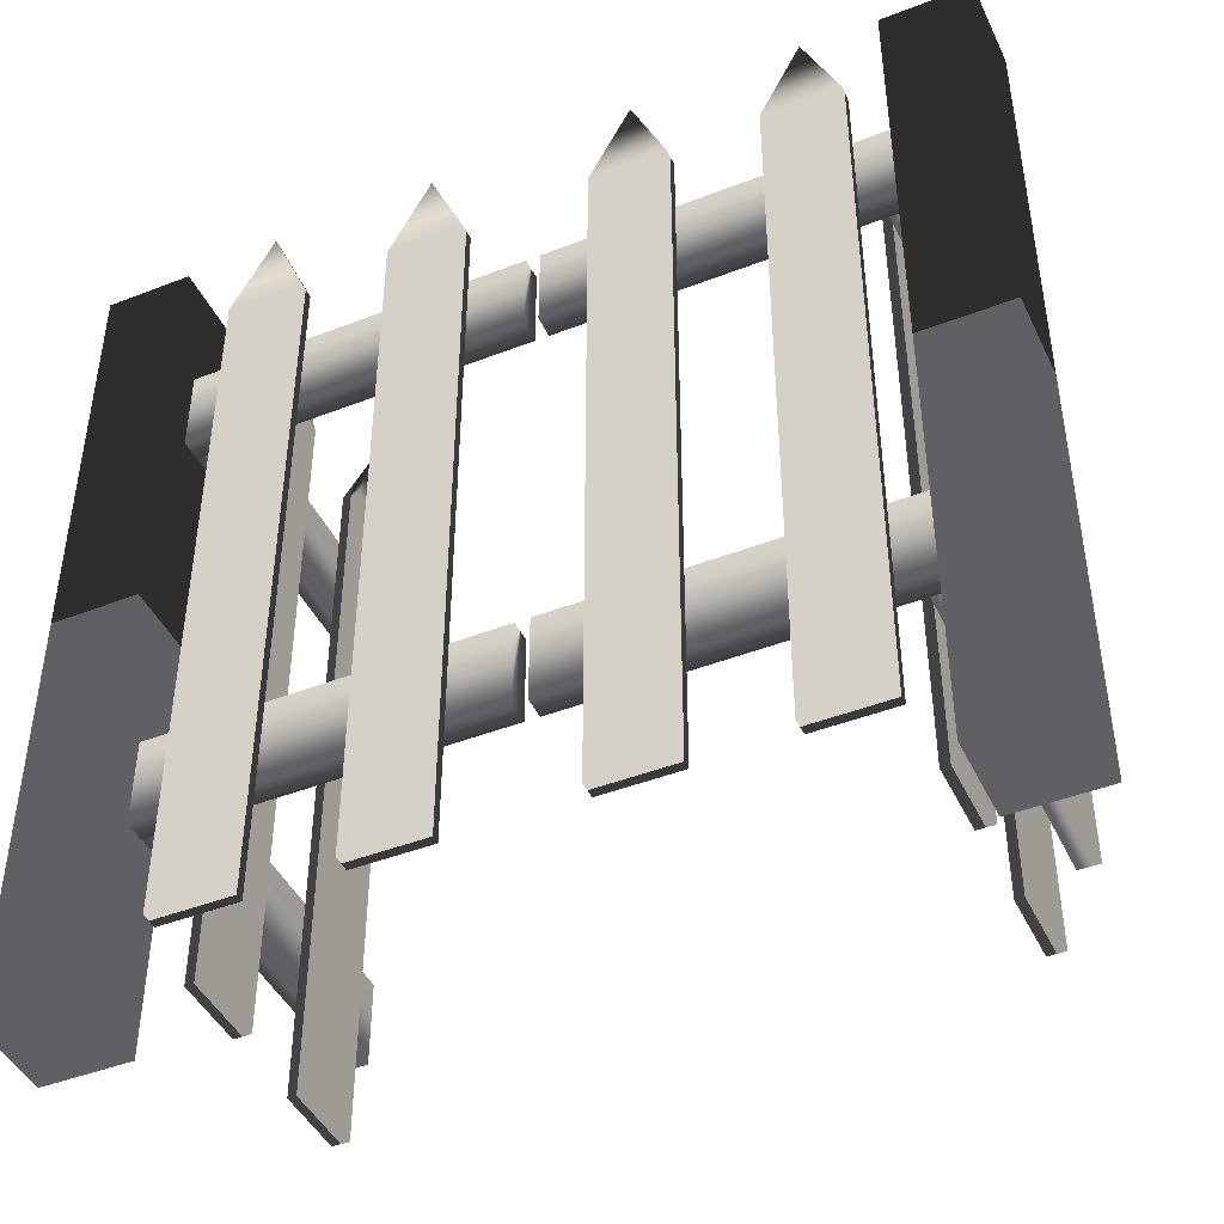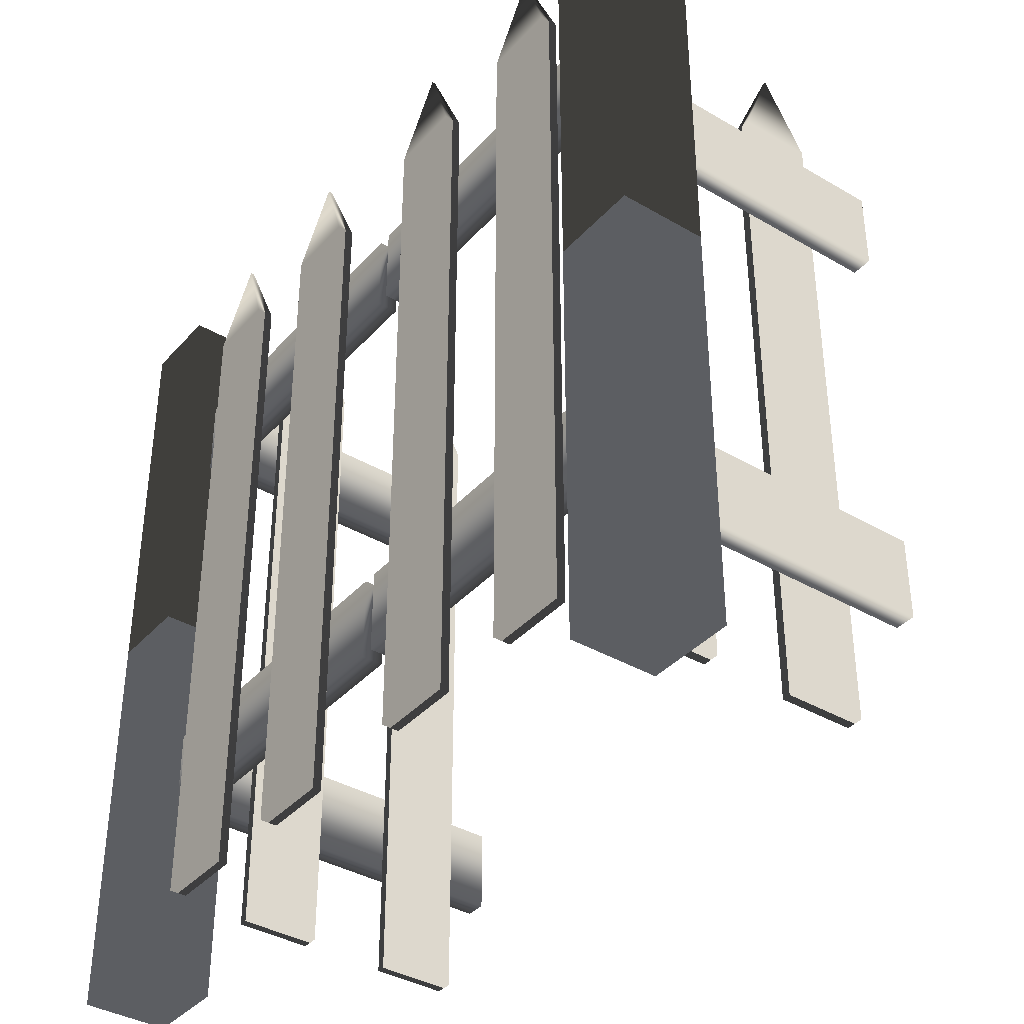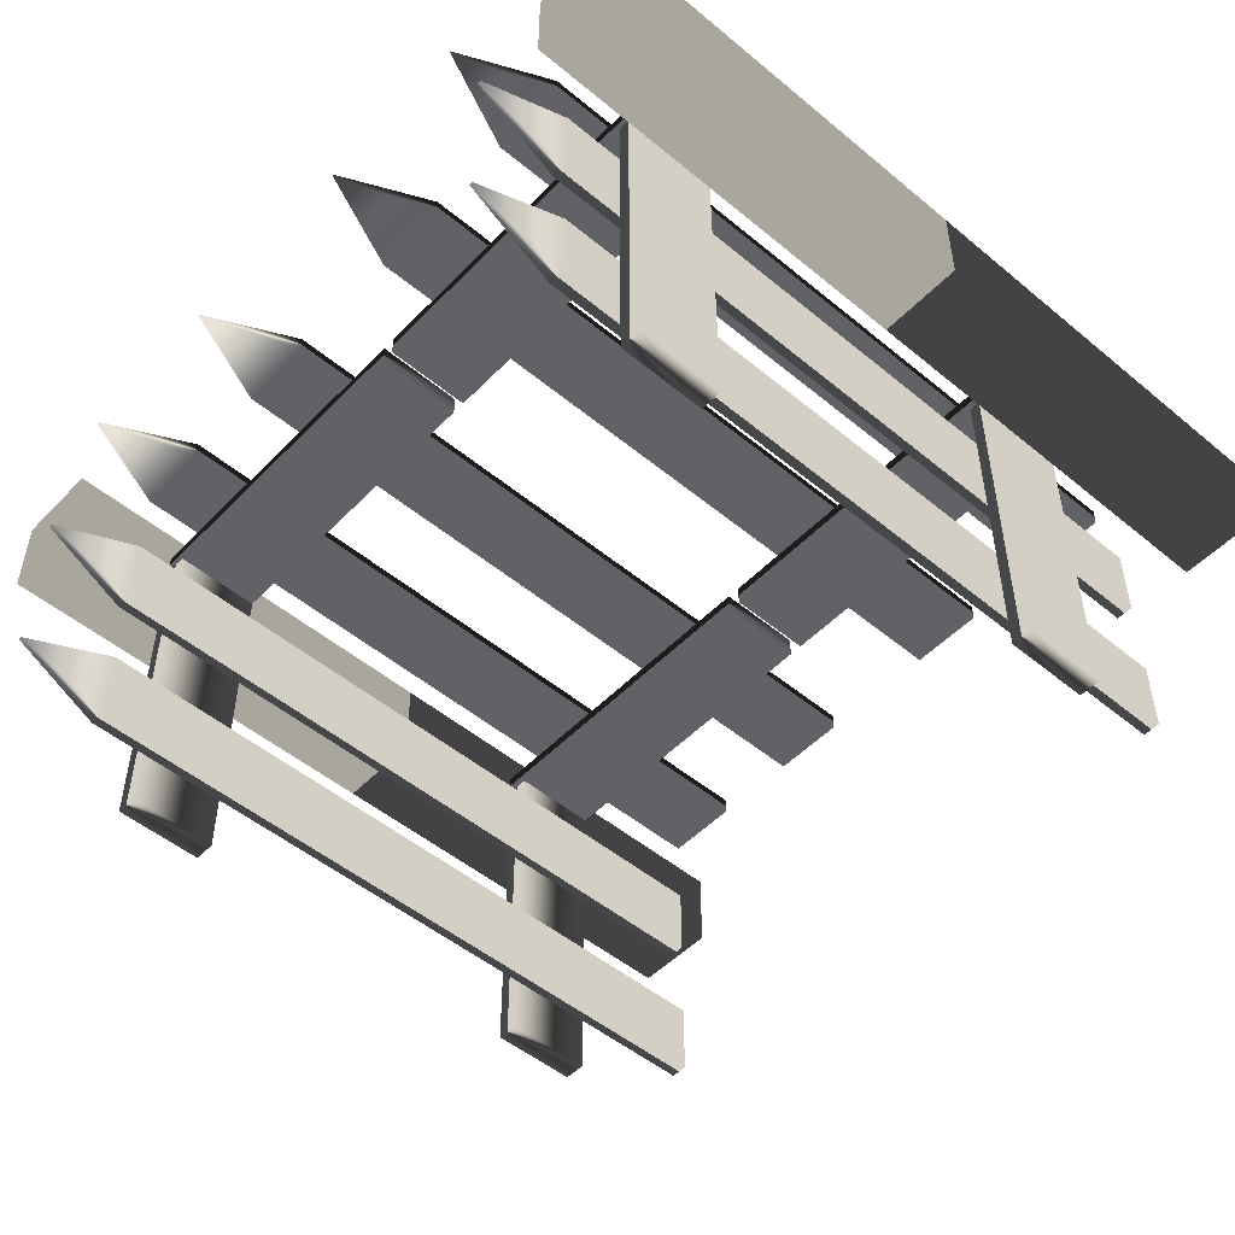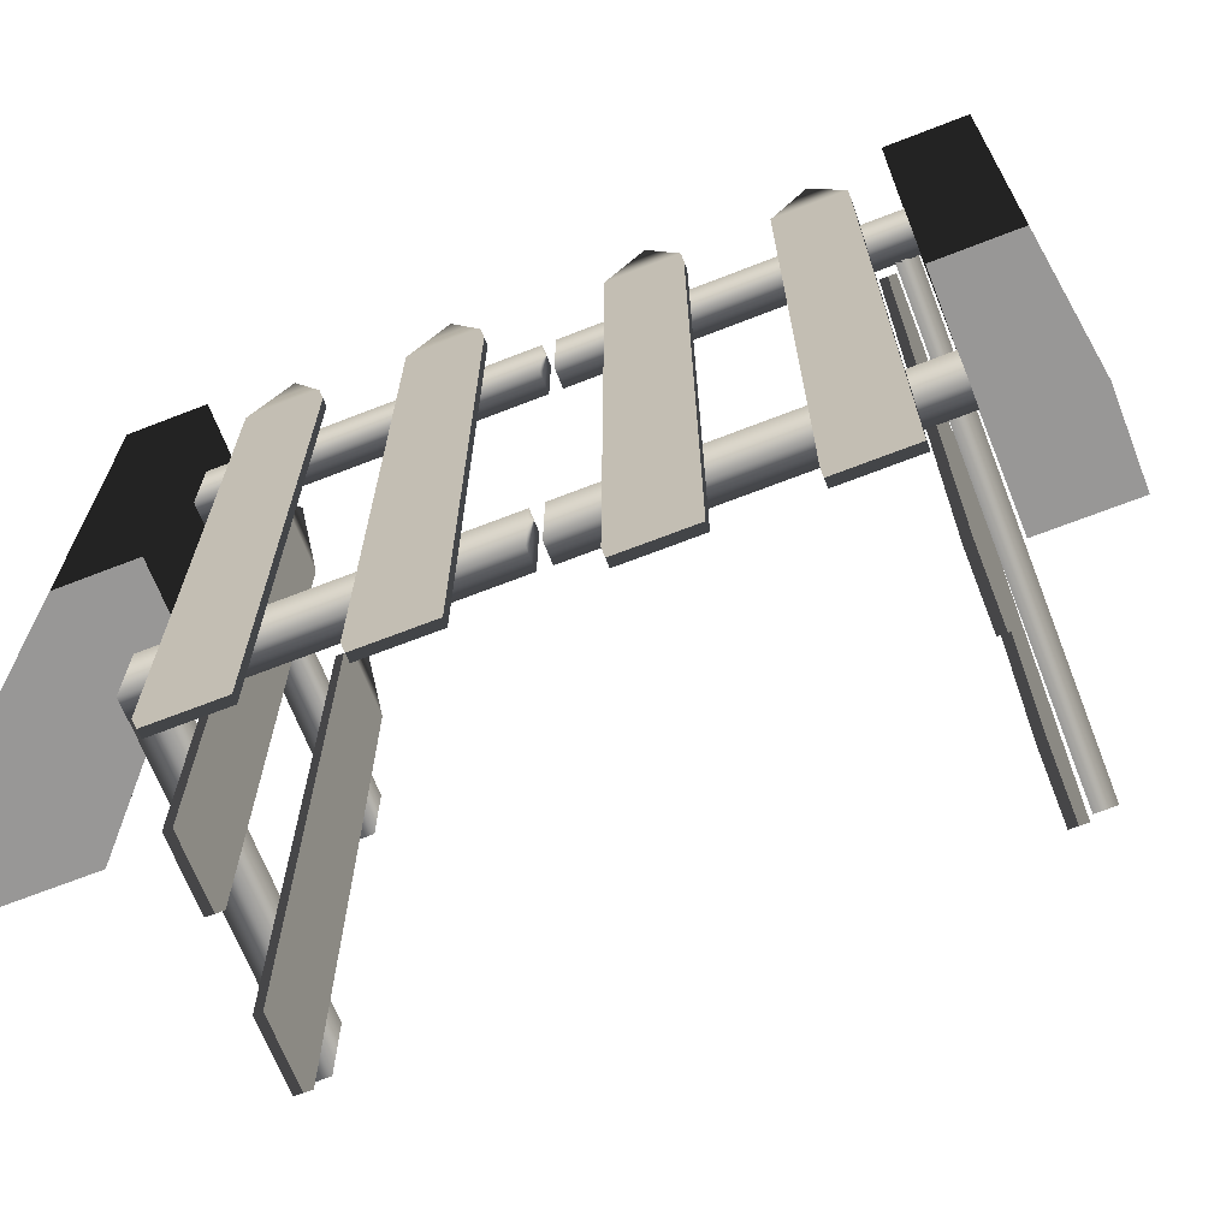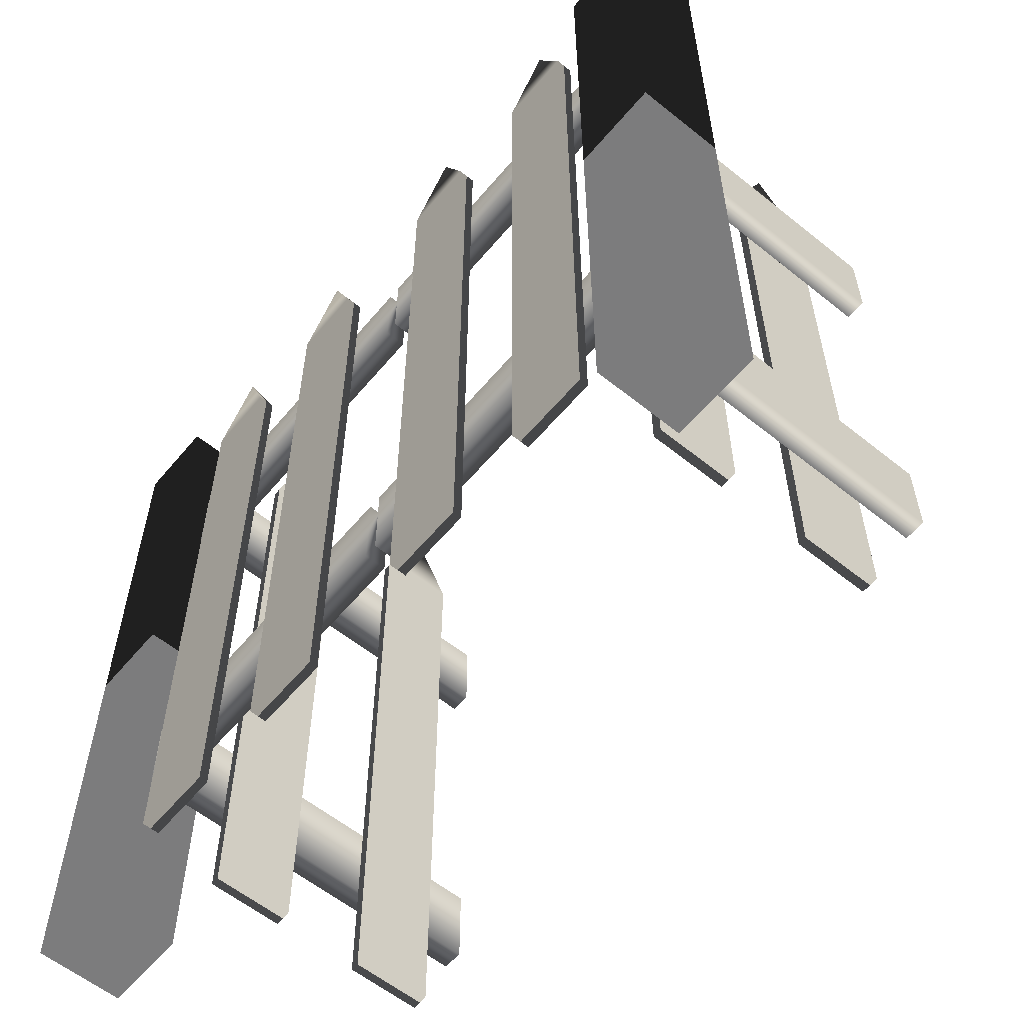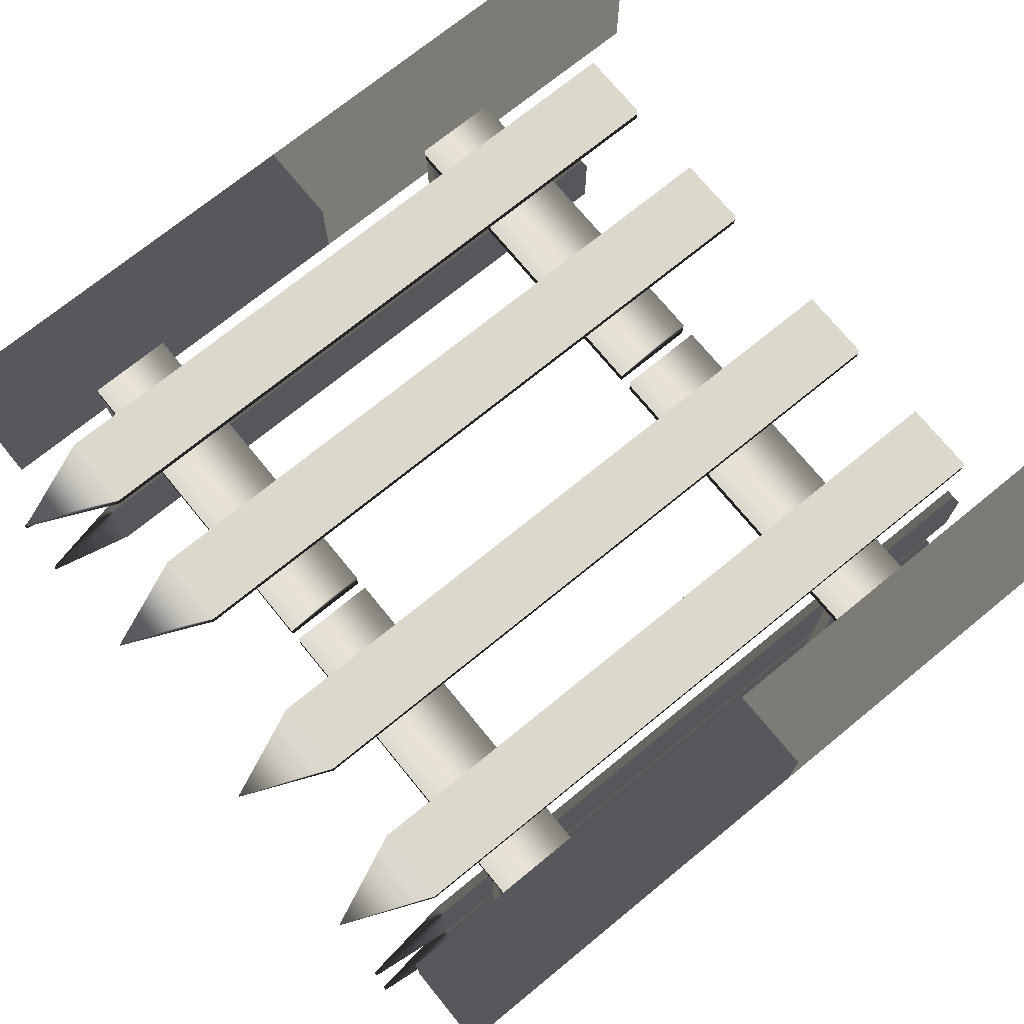
<metadata>
{"format":"obj","ext":"obj","renderer":"f3d","projection":"perspective","resolution":1024,"background":"white","views":[{"elev":-44.3,"azim":24.4,"up":"+Y"},{"elev":-38.1,"azim":53.4,"up":"+Y"},{"elev":-50.6,"azim":-132.1,"up":"+Z"},{"elev":-68.3,"azim":21.3,"up":"+Y"},{"elev":-58.8,"azim":50.3,"up":"+Y"},{"elev":72.7,"azim":-129.2,"up":"+Z"}]}
</metadata>
<code>
v  9.935 0 -45.1
v  9.935 0 -55.1
v  3e-06 4e-06 -55.1
v  5e-06 4e-06 -45.1
v  9.935 97.2 -45.1
v  -3e-06 97.2 -45.1
v  -5e-06 97.2 -55.1
v  9.935 97.2 -55.1
v  89.89 8e-06 -45.1
v  89.89 8e-06 -55.1
v  100 1.1e-05 -55.1
v  100 1.1e-05 -45.1
v  89.89 97.2 -45.1
v  100 97.2 -45.1
v  100 97.2 -55.1
v  89.89 97.2 -55.1
v  14.83 90.65 -57.01
v  14.83 90.65 -65.81
v  14.83 8.509 -65.81
v  14.83 8.509 -57.01
v  12.83 8.509 -65.81
v  12.83 90.65 -65.81
v  12.83 90.65 -57.01
v  12.83 8.509 -57.01
v  14 101.1 -61.37
v  13.57 101.1 -61.37
v  9.987 32.36 -51.18
v  9.987 22.36 -51.18
v  12.49 22.36 -51.18
v  12.49 32.36 -51.18
v  9.987 32.36 -91.31
v  9.987 22.36 -91.31
v  12.49 22.36 -91.31
v  12.49 32.36 -91.31
v  9.987 84.07 -51.18
v  9.987 74.07 -51.18
v  12.49 74.07 -51.18
v  12.49 84.07 -51.18
v  9.987 84.07 -91.31
v  9.987 74.07 -91.31
v  12.49 74.07 -91.31
v  12.49 84.07 -91.31
v  14.83 90.65 -76.08
v  14.83 90.65 -84.88
v  14.83 8.509 -84.88
v  14.83 8.509 -76.08
v  12.83 8.509 -84.88
v  12.83 90.65 -84.88
v  12.83 90.65 -76.08
v  12.83 8.509 -76.08
v  14 101.1 -80.44
v  13.57 101.1 -80.44
v  84.82 90.65 -57.01
v  84.82 90.65 -65.81
v  84.82 8.509 -65.81
v  84.82 8.509 -57.01
v  86.82 8.509 -65.81
v  86.82 90.65 -65.81
v  86.82 90.65 -57.01
v  86.82 8.509 -57.01
v  85.65 101.1 -61.37
v  86.08 101.1 -61.37
v  89.66 32.36 -51.18
v  89.66 22.36 -51.18
v  87.17 22.36 -51.18
v  87.17 32.36 -51.18
v  89.66 32.36 -91.31
v  89.66 22.36 -91.31
v  87.16 22.36 -91.31
v  87.16 32.36 -91.31
v  89.66 84.07 -51.18
v  89.66 74.07 -51.18
v  87.17 74.07 -51.18
v  87.17 84.07 -51.18
v  89.66 84.07 -91.31
v  89.66 74.07 -91.31
v  87.16 74.07 -91.31
v  87.16 84.07 -91.31
v  84.82 90.65 -76.08
v  84.82 90.65 -84.88
v  84.82 8.509 -84.88
v  84.82 8.509 -76.08
v  86.82 8.509 -84.88
v  86.82 90.65 -84.88
v  86.82 90.65 -76.08
v  86.82 8.509 -76.08
v  85.65 101.1 -80.44
v  86.08 101.1 -80.44
g open
f 3 2 1
f 1 4 3
f 7 6 5
f 5 8 7
f 3 7 8
f 8 2 3
f 2 8 5
f 5 1 2
f 1 5 6
f 6 4 1
f 4 6 7
f 7 3 4
f 11 12 9
f 9 10 11
f 15 16 13
f 13 14 15
f 11 10 16
f 16 15 11
f 10 9 13
f 13 16 10
f 9 12 14
f 14 13 9
f 12 11 15
f 15 14 12
f 19 18 17
f 17 20 19
f 23 22 21
f 21 24 23
f 21 19 20
f 20 24 21
f 22 18 19
f 19 21 22
f 22 26 25
f 25 18 22
f 24 20 17
f 17 23 24
f 26 23 17
f 17 25 26
f 22 23 26
f 17 18 25
f 27 31 32
f 32 28 27
f 28 32 33
f 33 29 28
f 29 33 34
f 34 30 29
f 30 34 31
f 31 27 30
f 33 32 31
f 31 34 33
f 30 27 28
f 28 29 30
f 35 39 40
f 40 36 35
f 36 40 41
f 41 37 36
f 37 41 42
f 42 38 37
f 38 42 39
f 39 35 38
f 41 40 39
f 39 42 41
f 38 35 36
f 36 37 38
f 45 44 43
f 43 46 45
f 49 48 47
f 47 50 49
f 47 45 46
f 46 50 47
f 48 44 45
f 45 47 48
f 48 52 51
f 51 44 48
f 50 46 43
f 43 49 50
f 52 49 43
f 43 51 52
f 48 49 52
f 43 44 51
f 55 56 53
f 53 54 55
f 59 60 57
f 57 58 59
f 57 60 56
f 56 55 57
f 58 57 55
f 55 54 58
f 58 54 61
f 61 62 58
f 60 59 53
f 53 56 60
f 62 61 53
f 53 59 62
f 58 62 59
f 53 61 54
f 63 64 68
f 68 67 63
f 64 65 69
f 69 68 64
f 65 66 70
f 70 69 65
f 66 63 67
f 67 70 66
f 69 70 67
f 67 68 69
f 66 65 64
f 64 63 66
f 71 72 76
f 76 75 71
f 72 73 77
f 77 76 72
f 73 74 78
f 78 77 73
f 74 71 75
f 75 78 74
f 77 78 75
f 75 76 77
f 74 73 72
f 72 71 74
f 81 82 79
f 79 80 81
f 85 86 83
f 83 84 85
f 83 86 82
f 82 81 83
f 84 83 81
f 81 80 84
f 84 80 87
f 87 88 84
f 86 85 79
f 79 82 86
f 88 87 79
f 79 85 88
f 84 88 85
f 79 87 80
g
v  9.935 0 -45.1
v  9.935 0 -55.1
v  3e-06 4e-06 -55.1
v  5e-06 4e-06 -45.1
v  9.935 97.2 -45.1
v  -3e-06 97.2 -45.1
v  -5e-06 97.2 -55.1
v  9.935 97.2 -55.1
v  14.82 90.65 -46.51
v  23.62 90.65 -46.51
v  23.62 8.509 -46.51
v  14.82 8.509 -46.51
v  23.62 8.509 -48.51
v  23.62 90.65 -48.51
v  14.82 90.65 -48.51
v  14.82 8.509 -48.51
v  19.18 101.1 -47.34
v  19.18 101.1 -47.77
v  8.988 32.36 -51.35
v  8.988 22.36 -51.35
v  8.988 22.36 -48.86
v  8.988 32.36 -48.86
v  49.12 32.36 -51.35
v  49.12 22.36 -51.35
v  49.12 22.36 -48.85
v  49.12 32.36 -48.85
v  8.988 84.07 -51.35
v  8.988 74.07 -51.35
v  8.988 74.07 -48.86
v  8.988 84.07 -48.86
v  49.12 84.07 -51.35
v  49.12 74.07 -51.35
v  49.12 74.07 -48.85
v  49.12 84.07 -48.85
v  33.89 90.65 -46.51
v  42.69 90.65 -46.51
v  42.69 8.509 -46.51
v  33.89 8.509 -46.51
v  42.69 8.509 -48.51
v  42.69 90.65 -48.51
v  33.89 90.65 -48.51
v  33.89 8.509 -48.51
v  38.25 101.1 -47.34
v  38.25 101.1 -47.77
v  89.89 8e-06 -45.1
v  89.89 8e-06 -55.1
v  100 1.1e-05 -55.1
v  100 1.1e-05 -45.1
v  89.89 97.2 -45.1
v  100 97.2 -45.1
v  100 97.2 -55.1
v  89.89 97.2 -55.1
v  85 90.65 -46.51
v  76.2 90.65 -46.51
v  76.2 8.509 -46.51
v  85 8.509 -46.51
v  76.2 8.509 -48.51
v  76.2 90.65 -48.51
v  85 90.65 -48.51
v  85 8.509 -48.51
v  80.65 101.1 -47.34
v  80.65 101.1 -47.77
v  90.78 32.36 -51.35
v  90.78 22.36 -51.35
v  90.78 22.36 -48.86
v  90.78 32.36 -48.86
v  50.7 32.36 -51.35
v  50.7 22.36 -51.35
v  50.7 22.36 -48.85
v  50.7 32.36 -48.85
v  90.78 84.07 -51.35
v  90.78 74.07 -51.35
v  90.78 74.07 -48.86
v  90.78 84.07 -48.86
v  50.7 84.07 -51.35
v  50.7 74.07 -51.35
v  50.7 74.07 -48.85
v  50.7 84.07 -48.85
v  65.93 90.65 -46.51
v  57.13 90.65 -46.51
v  57.13 8.509 -46.51
v  65.93 8.509 -46.51
v  57.13 8.509 -48.51
v  57.13 90.65 -48.51
v  65.93 90.65 -48.51
v  65.93 8.509 -48.51
v  61.57 101.1 -47.34
v  61.57 101.1 -47.77
g close
f 91 90 89
f 89 92 91
f 95 94 93
f 93 96 95
f 91 95 96
f 96 90 91
f 90 96 93
f 93 89 90
f 89 93 94
f 94 92 89
f 92 94 95
f 95 91 92
f 99 98 97
f 97 100 99
f 103 102 101
f 101 104 103
f 101 99 100
f 100 104 101
f 102 98 99
f 99 101 102
f 102 106 105
f 105 98 102
f 104 100 97
f 97 103 104
f 106 103 97
f 97 105 106
f 102 103 106
f 97 98 105
f 107 111 112
f 112 108 107
f 108 112 113
f 113 109 108
f 109 113 114
f 114 110 109
f 110 114 111
f 111 107 110
f 113 112 111
f 111 114 113
f 110 107 108
f 108 109 110
f 115 119 120
f 120 116 115
f 116 120 121
f 121 117 116
f 117 121 122
f 122 118 117
f 118 122 119
f 119 115 118
f 121 120 119
f 119 122 121
f 118 115 116
f 116 117 118
f 125 124 123
f 123 126 125
f 129 128 127
f 127 130 129
f 127 125 126
f 126 130 127
f 128 124 125
f 125 127 128
f 128 132 131
f 131 124 128
f 130 126 123
f 123 129 130
f 132 129 123
f 123 131 132
f 128 129 132
f 123 124 131
f 135 136 133
f 133 134 135
f 139 140 137
f 137 138 139
f 135 134 140
f 140 139 135
f 134 133 137
f 137 140 134
f 133 136 138
f 138 137 133
f 136 135 139
f 139 138 136
f 143 144 141
f 141 142 143
f 147 148 145
f 145 146 147
f 145 148 144
f 144 143 145
f 146 145 143
f 143 142 146
f 146 142 149
f 149 150 146
f 148 147 141
f 141 144 148
f 150 149 141
f 141 147 150
f 146 150 147
f 141 149 142
f 151 152 156
f 156 155 151
f 152 153 157
f 157 156 152
f 153 154 158
f 158 157 153
f 154 151 155
f 155 158 154
f 157 158 155
f 155 156 157
f 154 153 152
f 152 151 154
f 159 160 164
f 164 163 159
f 160 161 165
f 165 164 160
f 161 162 166
f 166 165 161
f 162 159 163
f 163 166 162
f 165 166 163
f 163 164 165
f 162 161 160
f 160 159 162
f 169 170 167
f 167 168 169
f 173 174 171
f 171 172 173
f 171 174 170
f 170 169 171
f 172 171 169
f 169 168 172
f 172 168 175
f 175 176 172
f 174 173 167
f 167 170 174
f 176 175 167
f 167 173 176
f 172 176 173
f 167 175 168
g

</code>
